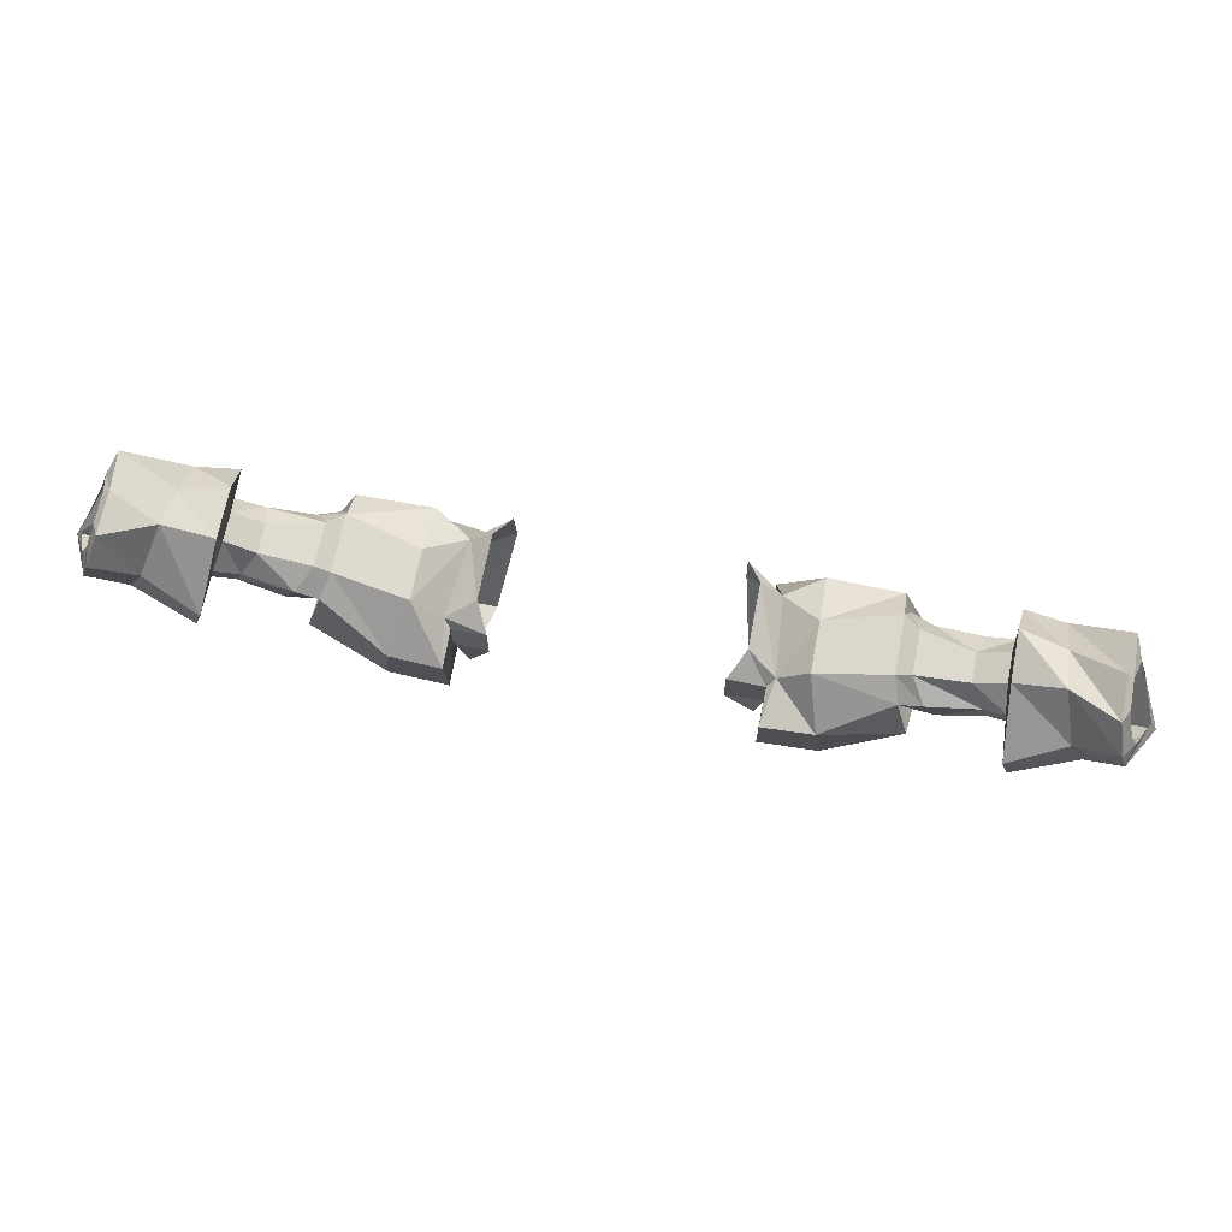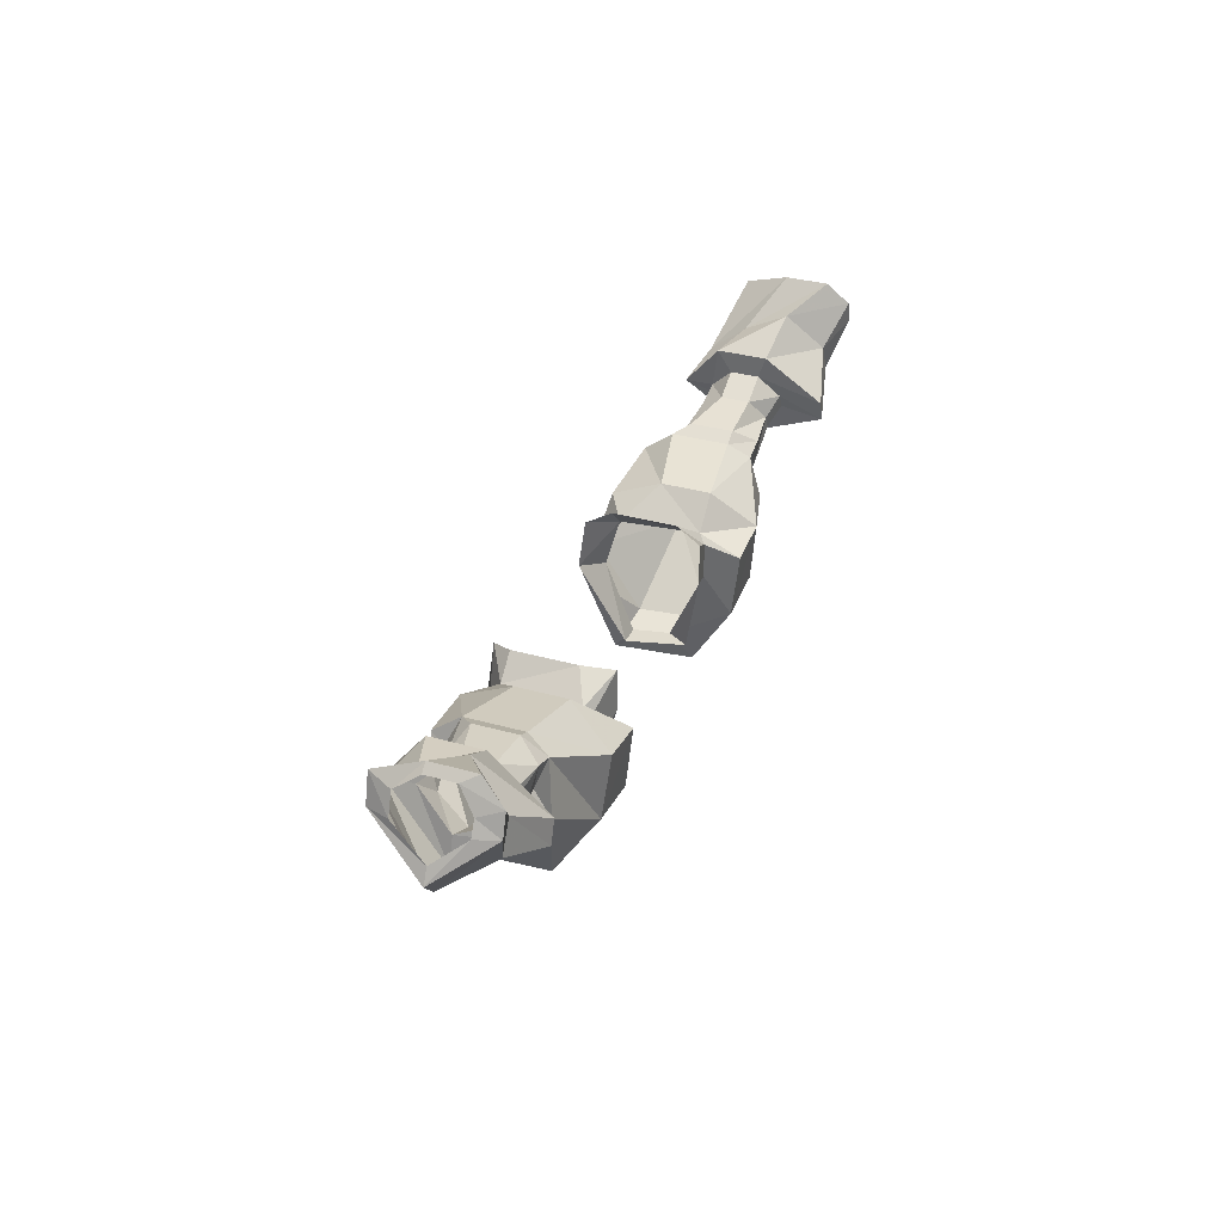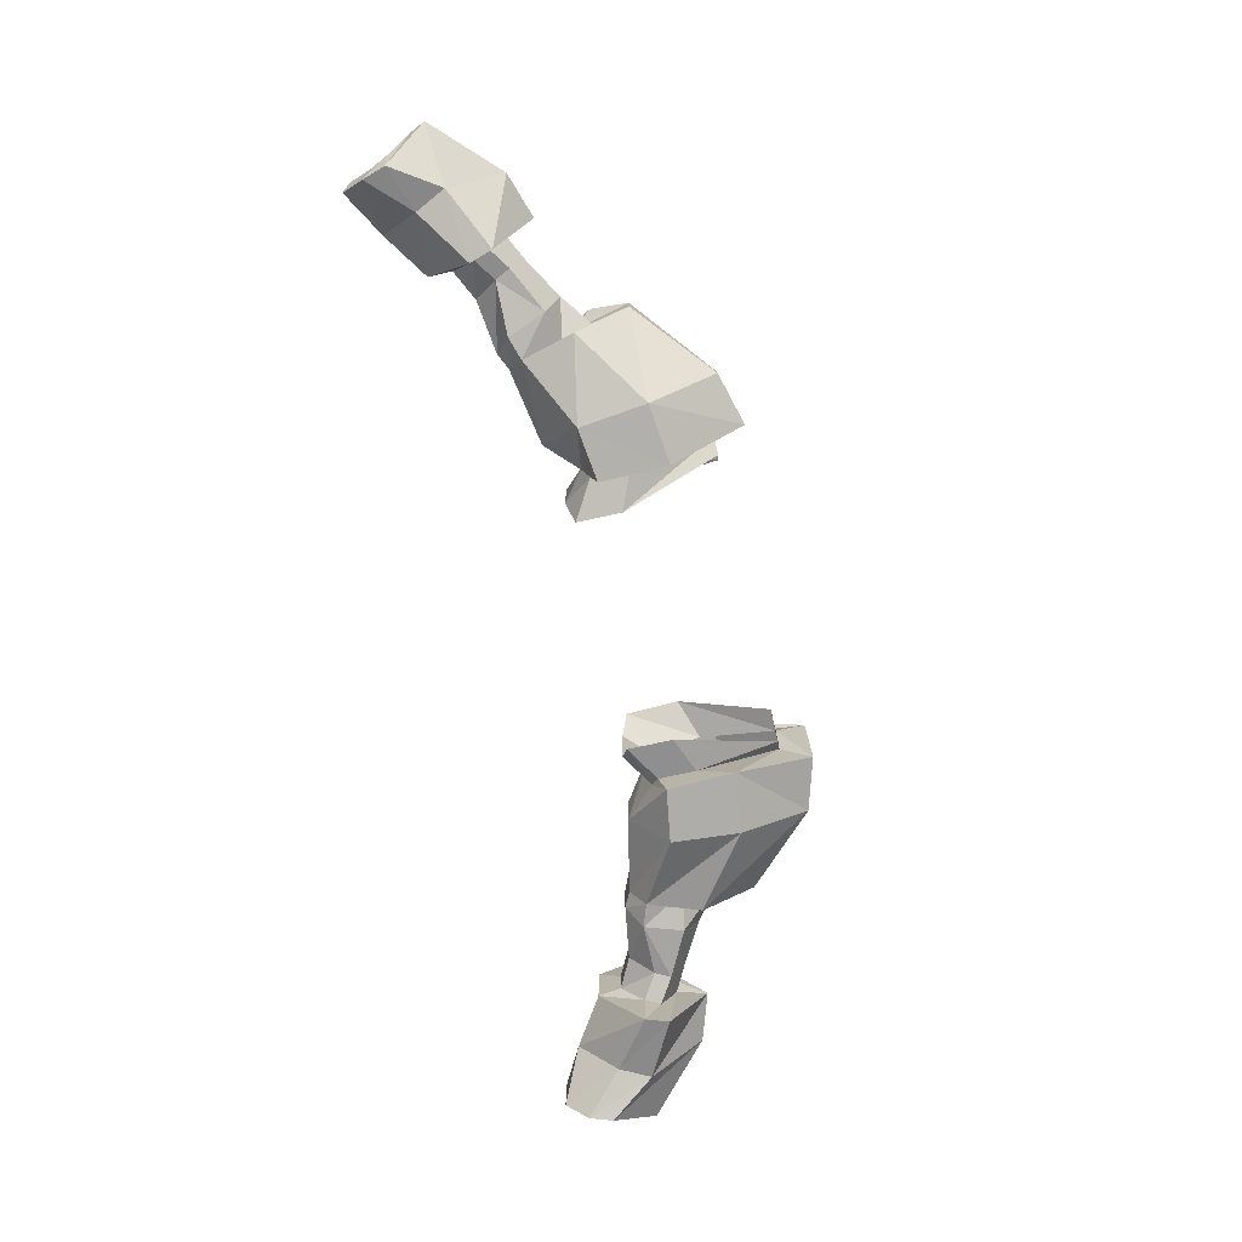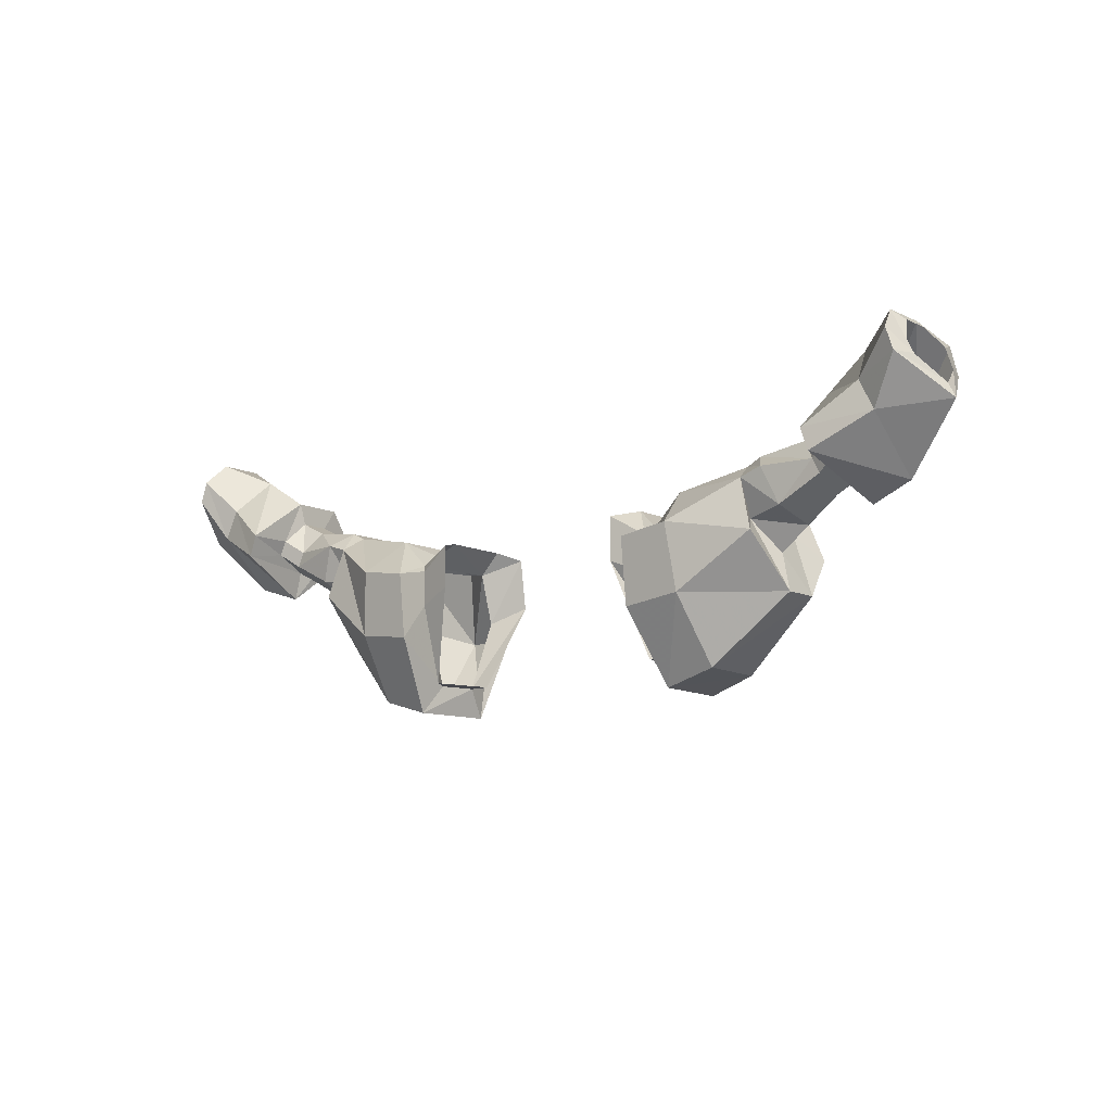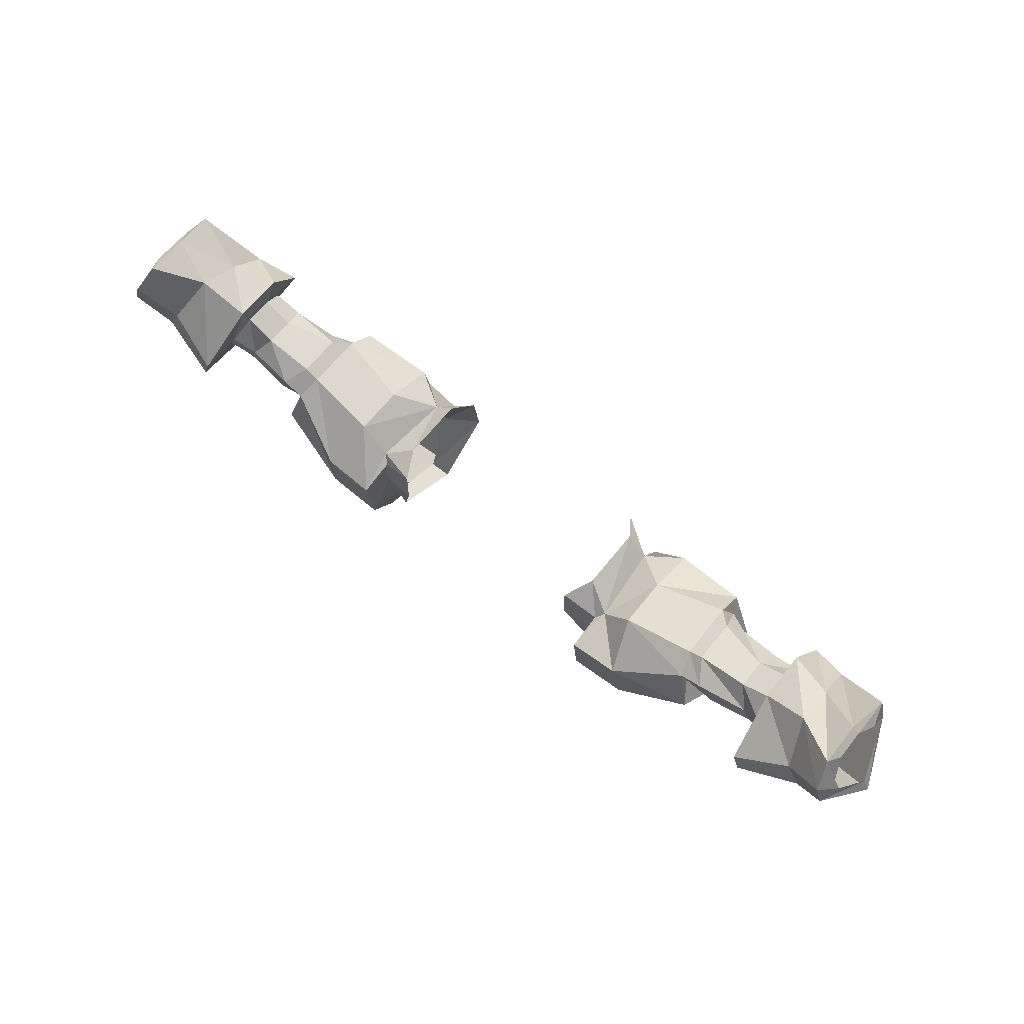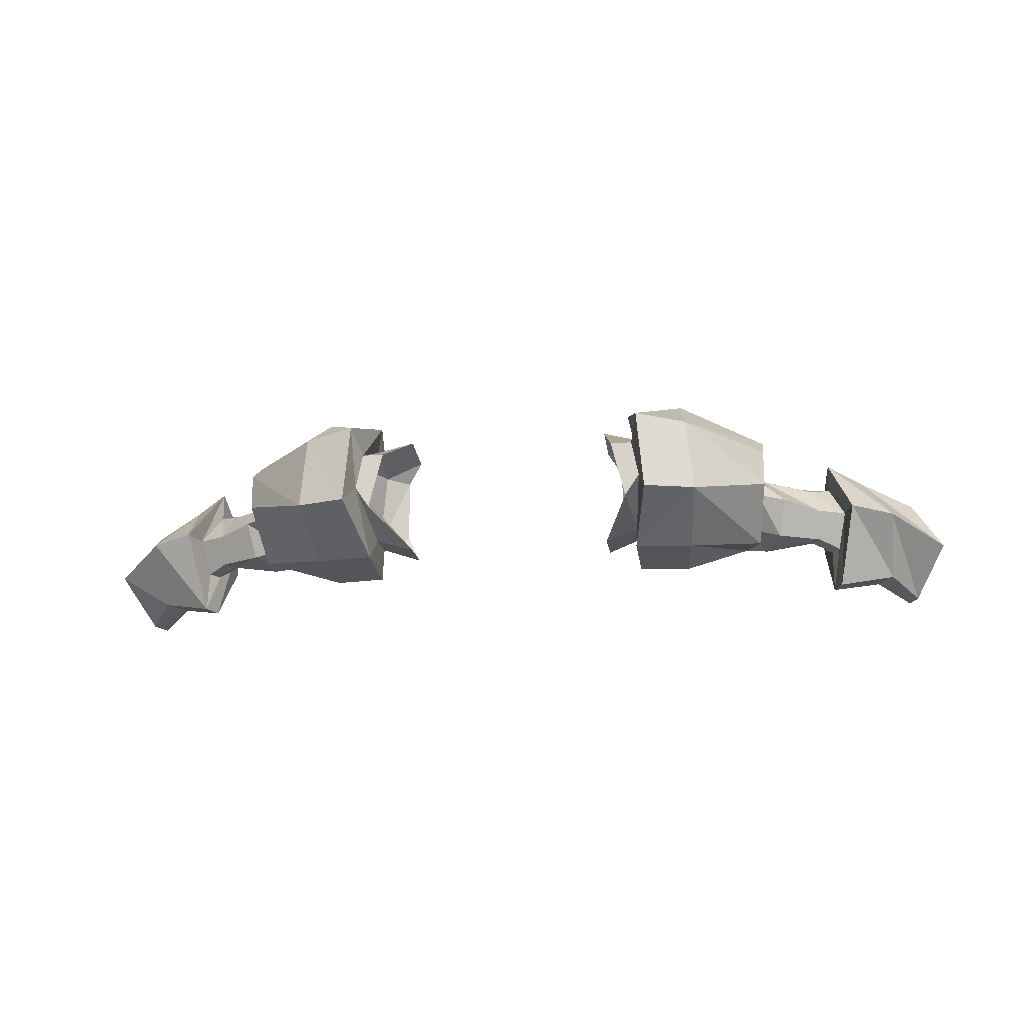
<metadata>
{"format":"obj","ext":"obj","renderer":"f3d","projection":"perspective","resolution":1024,"background":"white","views":[{"elev":69.0,"azim":-169.0,"up":"+Y"},{"elev":33.7,"azim":111.1,"up":"+Y"},{"elev":-76.2,"azim":-77.7,"up":"+Z"},{"elev":-11.0,"azim":-139.2,"up":"+Y"},{"elev":65.7,"azim":-141.4,"up":"+Y"},{"elev":-17.8,"azim":8.4,"up":"+Z"}]}
</metadata>
<code>
v 0.2969 -0.9531 -0.03906
v 0.2812 -0.9219 -0.07031
v 0.3203 -0.9141 -0.07812
v 0.3281 -0.9297 -0.03906
v 0.2891 -0.9297 -0.007812
v 0.3047 -0.9922 -0.03906
v 0.2969 -0.9375 -0.09375
v 0.2812 -0.8828 -0.08594
v 0.3047 -0.875 -0.08594
v 0.3672 -0.8906 -0.07812
v 0.3672 -0.9062 -0.04688
v 0.3047 -0.8828 0
v 0.2812 -0.8984 0.01562
v 0.3047 -0.9531 0.02344
v 0.3047 -0.9922 0
v 0.2188 -1.062 0.01562
v 0.2266 -1.062 -0.0625
v 0.2188 -0.9922 -0.1094
v 0.2109 -0.9219 -0.1172
v 0.2734 -0.8672 -0.0625
v 0.2891 -0.8594 -0.0625
v 0.3438 -0.8516 -0.0625
v 0.3594 -0.875 -0.07812
v 0.3828 -0.8594 -0.08594
v 0.3906 -0.875 -0.08594
v 0.3984 -0.8906 -0.04688
v 0.3594 -0.8828 -0.01562
v 0.3516 -0.8672 -0.007812
v 0.2891 -0.8594 -0.01562
v 0.2734 -0.8672 0
v 0.2734 -0.8906 0.03125
v 0.2109 -0.9844 0.0625
v 0.3438 -0.8516 -0.03125
v 0.375 -0.8359 -0.03125
v 0.375 -0.8359 -0.0625
v 0.375 -0.8125 -0.07031
v 0.3828 -0.8594 -0.1328
v 0.3906 -0.8828 -0.1328
v 0.4062 -0.9219 -0.04688
v 0.3828 -0.8594 -0.007812
v 0.1562 -1.047 0
v 0.1641 -1.047 -0.03906
v 0.1719 -1.078 -0.0625
v 0.1641 -1.078 0.02344
v 0.1562 -0.9688 0.03125
v 0.1172 -0.9531 0.04688
v 0.1328 -1.047 0
v 0.1484 -1.047 -0.0625
v 0.1562 -0.9609 -0.07812
v 0.1562 -1 -0.1094
v 0.1484 -0.9844 0.05469
v 0.1562 -0.9141 0.01562
v 0.1172 -0.8984 0.03906
v 0.1562 -0.9297 -0.1172
v 0.1953 -0.8828 -0.07031
v 0.1953 -0.8828 -0.01562
v 0.1953 -0.9062 0.03906
v 0.1562 -0.9219 -0.07812
v 0.1641 -0.9141 -0.07031
v 0.4531 -0.8516 -0.1172
v 0.4531 -0.9062 -0.05469
v 0.3828 -0.8594 0.02344
v 0.375 -0.8125 -0.01562
v 0.4219 -0.8047 -0.03125
v 0.4219 -0.7812 -0.07812
v 0.4375 -0.8203 -0.1172
v 0.4766 -0.7812 -0.1328
v 0.4844 -0.8047 -0.1328
v 0.5156 -0.8438 -0.07812
v 0.4219 -0.8359 0.007812
v 0.4766 -0.7734 -0.01562
v 0.4688 -0.7578 -0.0625
v 0.4688 -0.7578 -0.1094
v 0.4766 -0.7656 -0.09375
v 0.4844 -0.7891 -0.1094
v 0.4922 -0.8047 -0.1094
v 0.5078 -0.8281 -0.07812
v 0.4844 -0.8047 -0.01562
v 0.4922 -0.8047 -0.03906
v 0.4844 -0.7812 -0.03906
v 0.4766 -0.7656 -0.0625
v -0.2812 -0.9219 -0.07031
v -0.2969 -0.9531 -0.03906
v -0.3281 -0.9297 -0.03906
v -0.3203 -0.9141 -0.07812
v -0.2812 -0.8828 -0.08594
v -0.2969 -0.9375 -0.09375
v -0.3047 -0.9922 -0.03906
v -0.3047 -0.9922 0
v -0.2891 -0.9297 -0.007812
v -0.3047 -0.8828 0
v -0.3594 -0.8828 -0.01562
v -0.3672 -0.9062 -0.04688
v -0.3672 -0.8906 -0.07812
v -0.3594 -0.875 -0.07812
v -0.3047 -0.875 -0.08594
v -0.2734 -0.8672 -0.0625
v -0.1953 -0.8828 -0.07031
v -0.2109 -0.9219 -0.1172
v -0.2188 -0.9922 -0.1094
v -0.2266 -1.062 -0.0625
v -0.2188 -1.062 0.01562
v -0.2109 -0.9844 0.0625
v -0.3047 -0.9531 0.02344
v -0.2734 -0.8906 0.03125
v -0.2812 -0.8984 0.01562
v -0.2891 -0.8594 -0.01562
v -0.3438 -0.8516 -0.03125
v -0.3516 -0.8672 -0.007812
v -0.3828 -0.8594 -0.007812
v -0.3984 -0.8906 -0.04688
v -0.3906 -0.875 -0.08594
v -0.3828 -0.8594 -0.08594
v -0.3438 -0.8516 -0.0625
v -0.2891 -0.8594 -0.0625
v -0.2734 -0.8672 0
v -0.1953 -0.8828 -0.01562
v -0.1641 -0.9141 -0.07031
v -0.1562 -0.9297 -0.1172
v -0.1562 -1 -0.1094
v -0.1719 -1.078 -0.0625
v -0.1641 -1.078 0.02344
v -0.1484 -0.9844 0.05469
v -0.1953 -0.9062 0.03906
v -0.375 -0.8359 -0.0625
v -0.375 -0.8359 -0.03125
v -0.3828 -0.8594 -0.1328
v -0.375 -0.8125 -0.07031
v -0.375 -0.8125 -0.01562
v -0.3828 -0.8594 0.02344
v -0.4062 -0.9219 -0.04688
v -0.3906 -0.8828 -0.1328
v -0.4531 -0.8516 -0.1172
v -0.4375 -0.8203 -0.1172
v -0.4219 -0.7812 -0.07812
v -0.4219 -0.8047 -0.03125
v -0.4219 -0.8359 0.007812
v -0.4531 -0.9062 -0.05469
v -0.5156 -0.8438 -0.07812
v -0.4844 -0.8047 -0.1328
v -0.4766 -0.7812 -0.1328
v -0.4688 -0.7578 -0.1094
v -0.4688 -0.7578 -0.0625
v -0.4766 -0.7734 -0.01562
v -0.4844 -0.8047 -0.01562
v -0.4922 -0.8047 -0.03906
v -0.5078 -0.8281 -0.07812
v -0.4922 -0.8047 -0.1094
v -0.4844 -0.7891 -0.1094
v -0.4766 -0.7656 -0.09375
v -0.4766 -0.7656 -0.0625
v -0.4844 -0.7812 -0.03906
v -0.1641 -1.047 -0.03906
v -0.1562 -1.047 0
v -0.1562 -0.9609 -0.07812
v -0.1172 -0.9453 -0.08594
v -0.1484 -1.047 -0.0625
v -0.1328 -1.047 0
v -0.1562 -0.9688 0.03125
v -0.1562 -0.9141 0.01562
v -0.1328 -0.8906 0.01562
v -0.1328 -0.8906 -0.05469
v -0.1562 -0.9219 -0.07812
v -0.1172 -0.9531 0.04688
v -0.1172 -0.8984 0.03906
v 0.1172 -0.9453 -0.08594
v 0.1172 -0.8984 -0.08594
v 0.1328 -0.8906 -0.05469
v 0.1328 -0.8906 0.01562
v -0.1172 -0.8984 -0.08594
f 1 2 3
f 1 3 4
f 1 4 5
f 3 10 4
f 4 10 11
f 4 11 12
f 4 12 13
f 4 13 5
f 10 25 11
f 11 25 26
f 11 26 27
f 11 27 12
f 26 40 27
f 82 83 84
f 82 84 85
f 83 90 84
f 84 90 91
f 84 91 92
f 84 92 93
f 84 93 85
f 85 93 94
f 90 106 91
f 92 110 93
f 93 110 111
f 93 111 94
f 94 111 112
f 1 5 6
f 1 6 7
f 1 7 2
f 2 7 8
f 5 13 14
f 5 14 15
f 5 15 6
f 13 30 31
f 13 31 14
f 24 35 36
f 24 36 37
f 24 37 25
f 25 37 38
f 41 42 43
f 41 43 44
f 41 44 45
f 42 49 50
f 42 50 43
f 44 51 45
f 45 51 52
f 54 50 49
f 54 49 58
f 54 58 59
f 40 62 34
f 34 62 63
f 34 63 35
f 35 63 36
f 67 73 74
f 67 74 75
f 67 75 68
f 68 75 76
f 68 76 69
f 69 76 77
f 69 77 78
f 71 78 79
f 71 79 80
f 71 80 72
f 72 80 81
f 72 81 73
f 73 81 74
f 78 77 79
f 82 86 87
f 82 87 88
f 82 88 83
f 83 88 89
f 83 89 90
f 89 104 90
f 90 104 105
f 90 105 106
f 105 116 106
f 125 113 127
f 125 127 128
f 125 128 126
f 126 128 129
f 126 129 110
f 110 129 130
f 112 132 113
f 113 132 127
f 139 145 146
f 139 146 147
f 139 147 140
f 140 147 148
f 140 148 141
f 141 148 149
f 141 149 142
f 142 149 150
f 142 150 143
f 143 150 151
f 143 151 144
f 144 151 152
f 144 152 145
f 145 152 146
f 153 154 122
f 153 122 121
f 153 121 120
f 153 120 155
f 154 159 123
f 154 123 122
f 118 163 119
f 119 163 155
f 119 155 120
f 123 159 160
f 2 8 9
f 2 9 3
f 3 9 10
f 8 20 21
f 8 21 9
f 9 21 22
f 9 22 23
f 9 23 10
f 10 23 24
f 10 24 25
f 12 27 28
f 12 28 29
f 12 29 30
f 12 30 13
f 20 30 29
f 20 29 21
f 21 29 33
f 21 33 22
f 22 33 34
f 22 34 35
f 22 35 23
f 23 35 24
f 27 40 28
f 28 40 34
f 28 34 33
f 28 33 29
f 36 63 64
f 36 64 65
f 82 85 86
f 85 94 95
f 85 95 96
f 85 96 86
f 86 96 97
f 91 106 107
f 91 107 108
f 91 108 109
f 91 109 92
f 92 109 110
f 94 112 95
f 95 112 113
f 95 113 114
f 95 114 115
f 95 115 96
f 96 115 97
f 97 115 116
f 106 116 107
f 107 116 115
f 107 115 114
f 107 114 108
f 108 114 125
f 108 125 126
f 108 126 110
f 108 110 109
f 114 113 125
f 128 135 129
f 129 135 136
f 6 15 16
f 6 16 17
f 6 17 7
f 7 17 18
f 7 18 8
f 8 18 19
f 8 19 20
f 14 31 32
f 14 32 16
f 14 16 15
f 19 55 20
f 20 55 30
f 30 55 56
f 30 56 57
f 30 57 31
f 31 57 32
f 55 59 52
f 55 52 56
f 60 66 67
f 60 67 68
f 60 68 61
f 61 68 69
f 61 69 70
f 64 70 71
f 64 71 72
f 64 72 65
f 65 72 73
f 65 73 66
f 66 73 67
f 69 78 70
f 70 78 71
f 86 97 98
f 86 98 99
f 86 99 87
f 87 99 100
f 87 100 88
f 88 100 101
f 88 101 89
f 89 101 102
f 89 102 103
f 89 103 104
f 97 116 117
f 97 117 98
f 98 117 118
f 103 124 104
f 104 124 105
f 105 124 117
f 105 117 116
f 133 138 139
f 133 139 140
f 133 140 134
f 134 140 141
f 134 141 135
f 135 141 142
f 135 142 136
f 136 142 143
f 136 143 137
f 137 143 144
f 137 144 145
f 137 145 138
f 138 145 139
f 117 160 118
f 25 38 26
f 26 38 39
f 26 39 40
f 43 50 17
f 43 17 44
f 44 17 16
f 44 16 32
f 44 32 51
f 17 50 18
f 18 50 54
f 18 54 19
f 19 54 55
f 32 57 52
f 32 52 51
f 54 59 55
f 56 52 57
f 39 38 60
f 39 60 61
f 39 61 62
f 39 62 40
f 36 65 37
f 37 65 66
f 37 66 38
f 38 66 60
f 61 70 62
f 62 70 63
f 63 70 64
f 98 118 99
f 99 118 119
f 99 119 120
f 99 120 100
f 100 120 121
f 100 121 101
f 101 121 102
f 102 121 122
f 102 122 123
f 102 123 103
f 103 123 124
f 110 130 111
f 111 130 131
f 111 131 112
f 112 131 132
f 127 132 133
f 127 133 134
f 127 134 128
f 128 134 135
f 129 136 130
f 130 136 137
f 130 137 131
f 131 137 138
f 131 138 132
f 132 138 133
f 123 160 124
f 124 160 117
f 41 45 46
f 41 46 47
f 41 47 42
f 42 47 48
f 42 48 49
f 45 52 53
f 45 53 46
f 153 155 156
f 153 156 157
f 153 157 154
f 154 157 158
f 154 158 159
f 118 160 161
f 118 161 162
f 118 162 163
f 160 159 164
f 160 164 165
f 160 165 161
f 48 166 49
f 49 166 58
f 58 166 167
f 58 167 59
f 59 167 168
f 59 168 52
f 52 168 169
f 52 169 53
f 155 163 170
f 155 170 156
f 158 164 159
f 162 170 163

</code>
